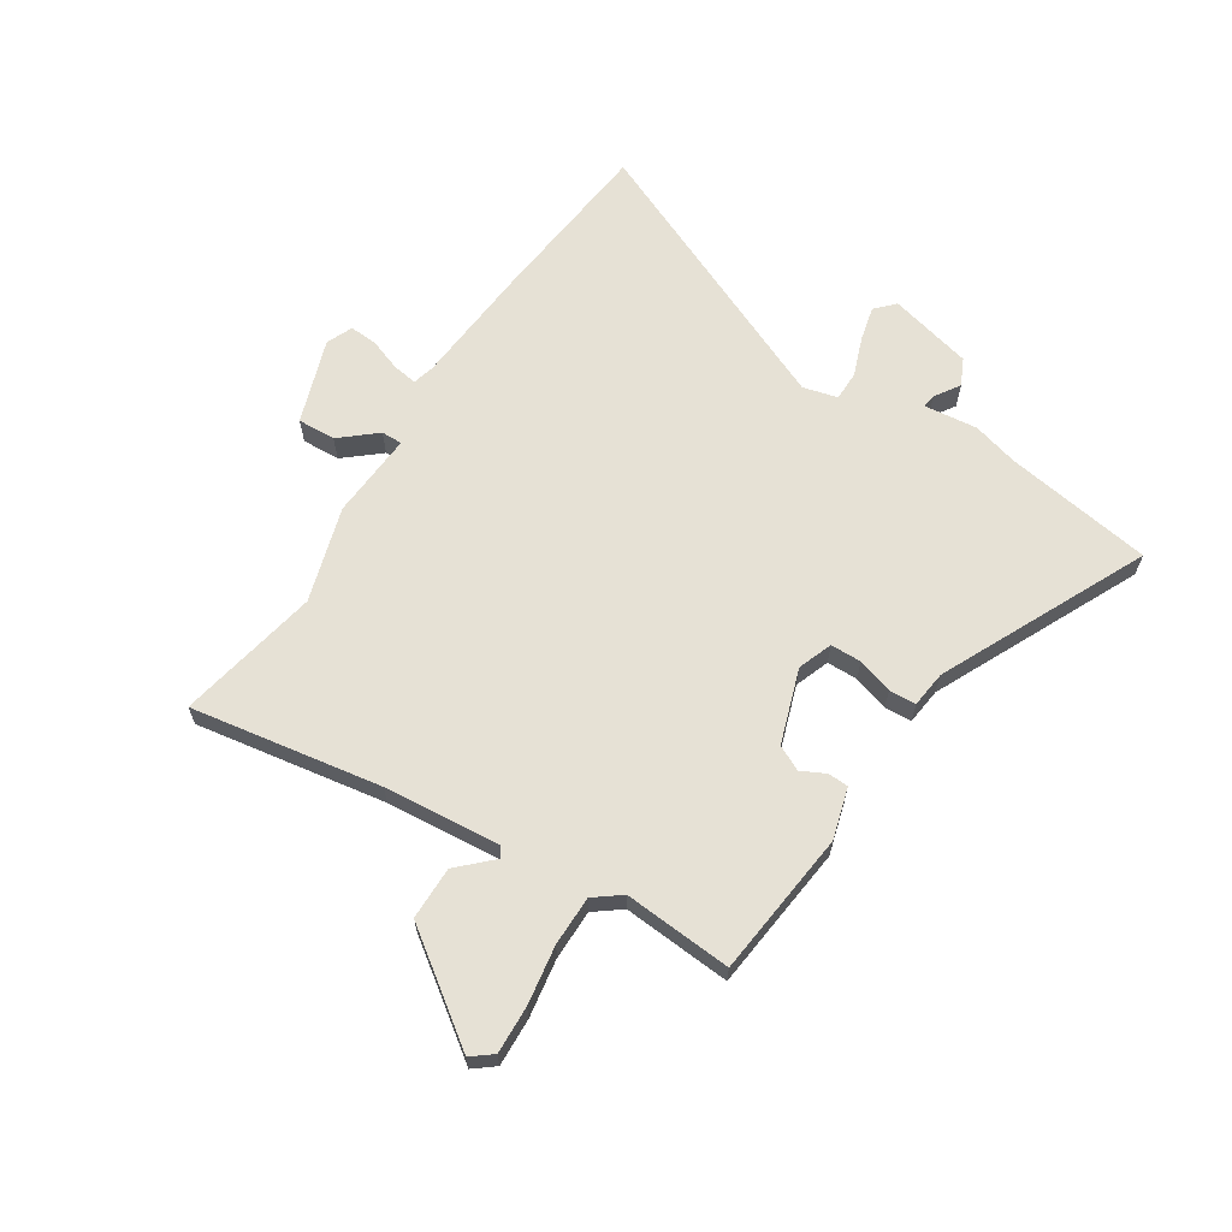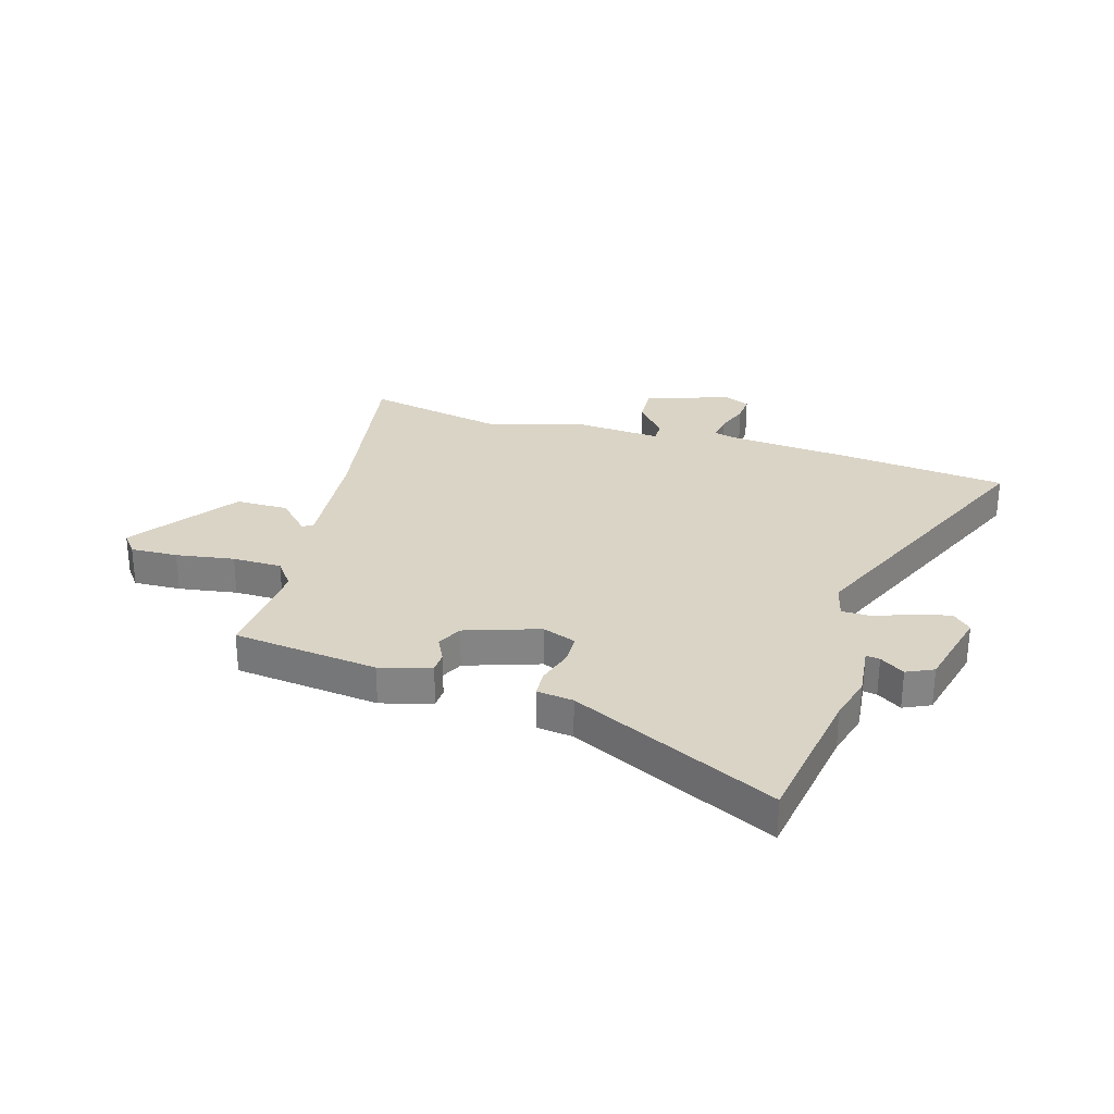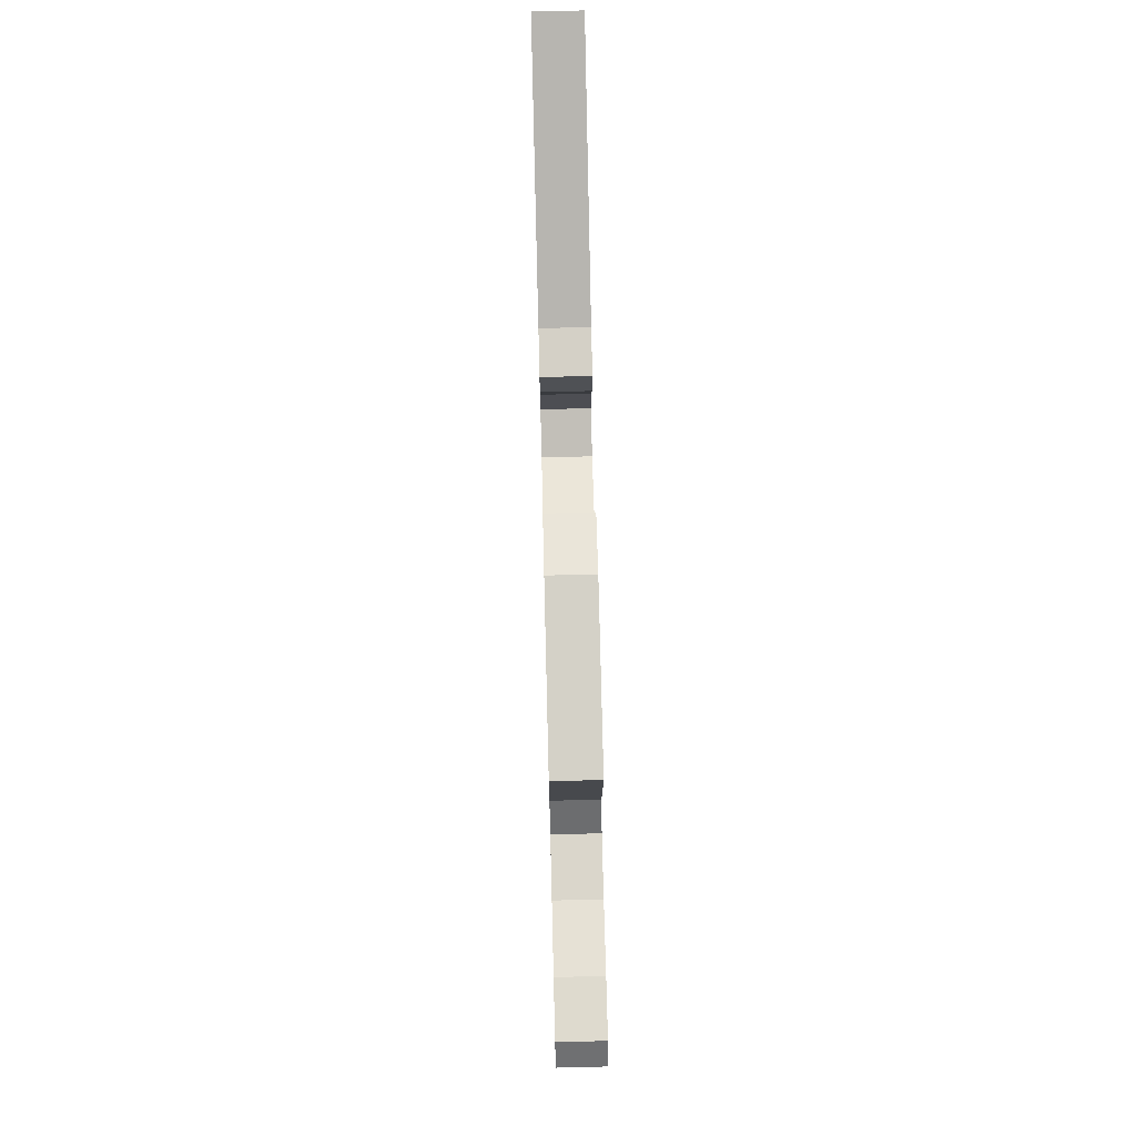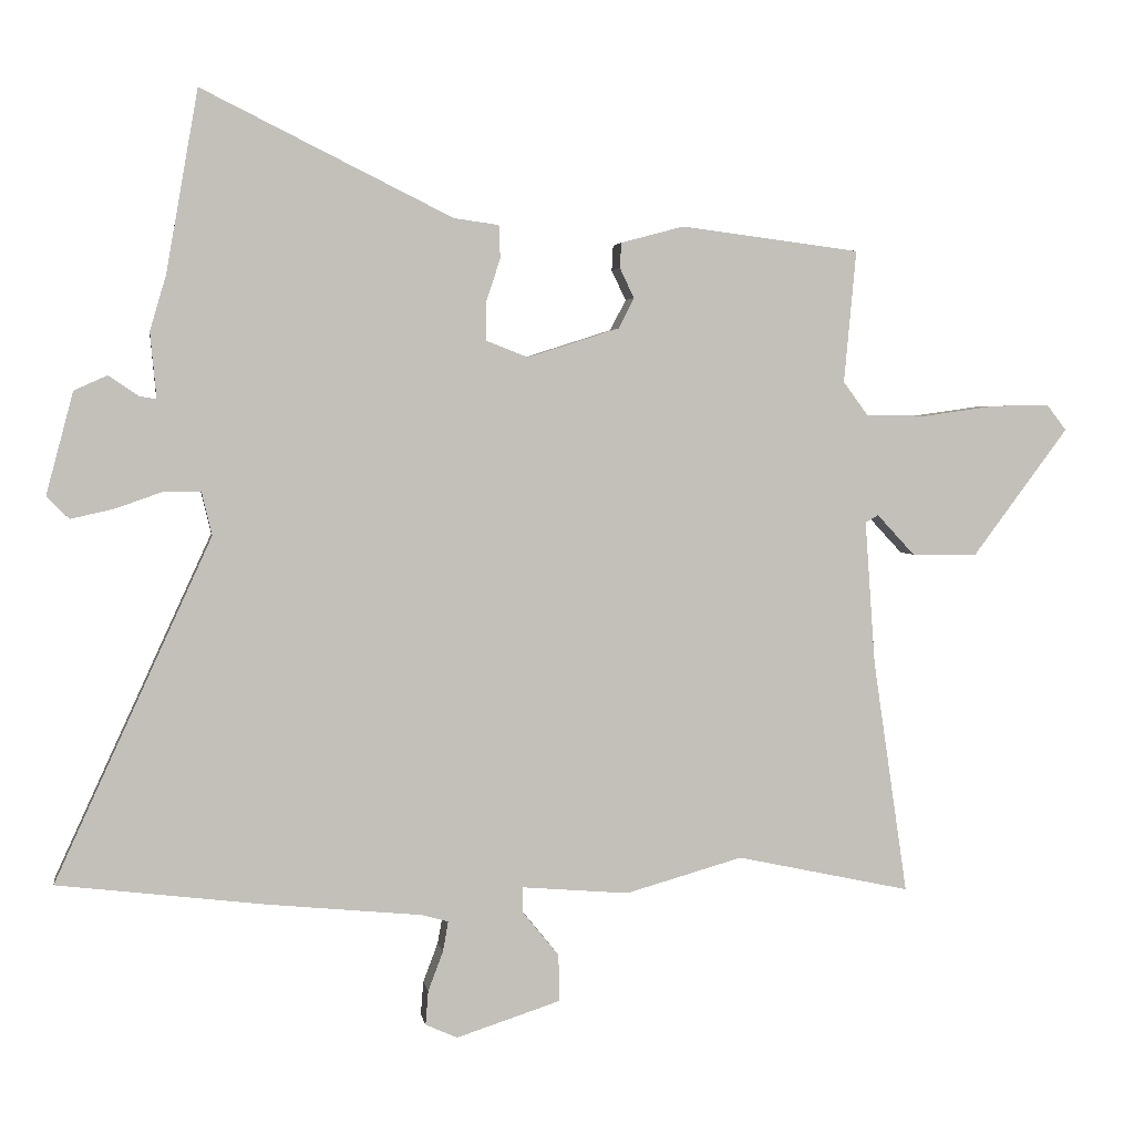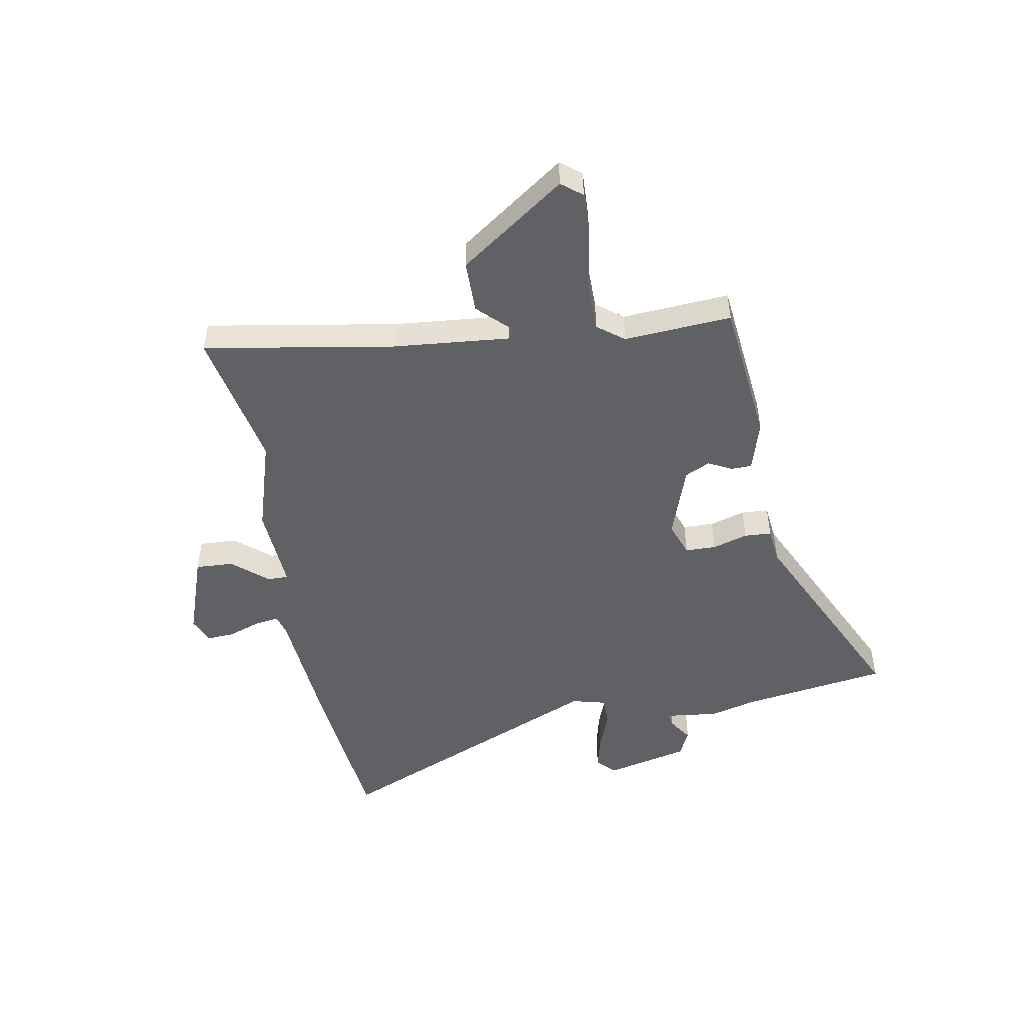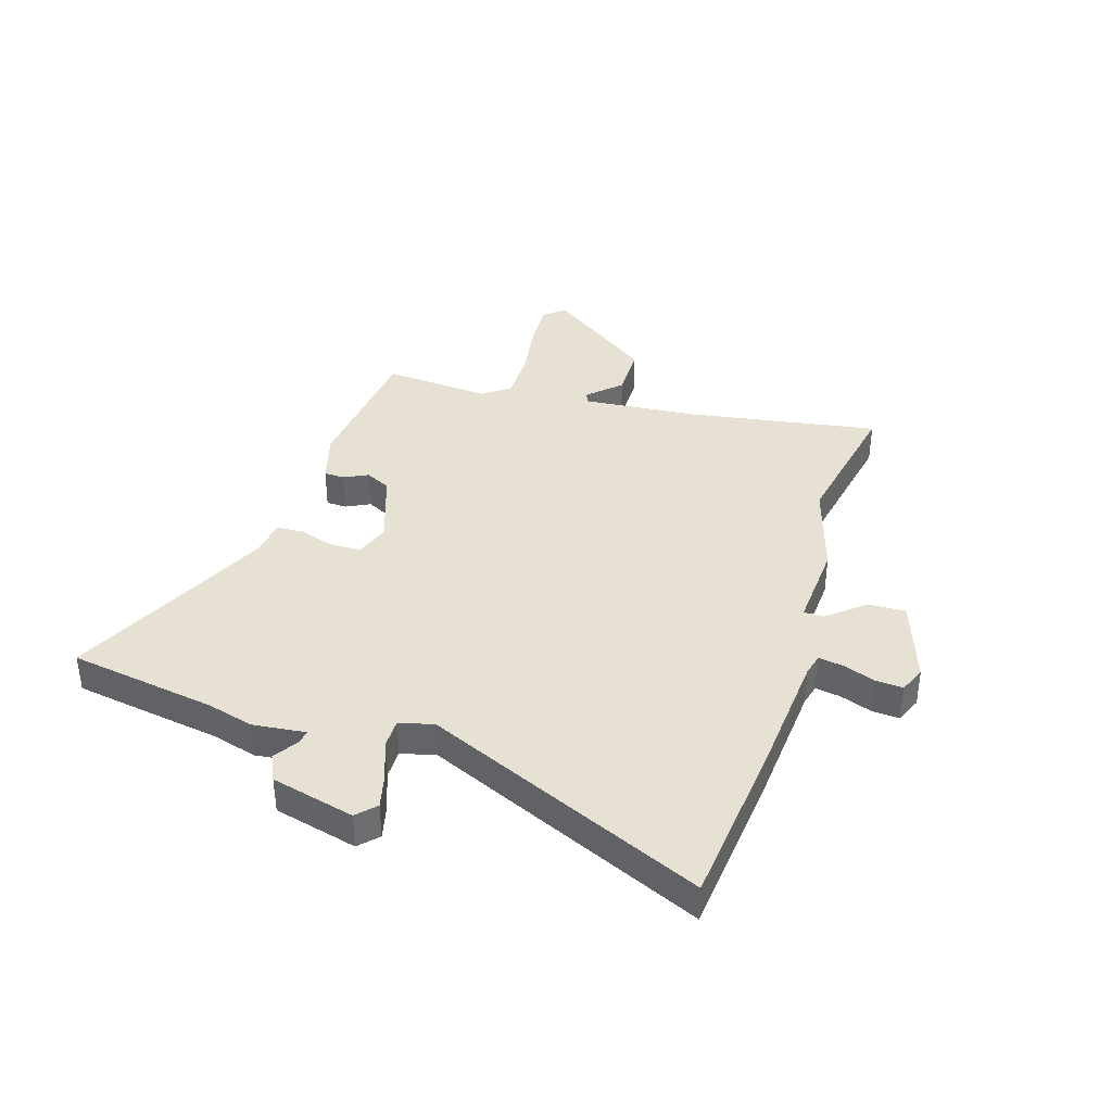
<metadata>
{"format":"obj","ext":"obj","renderer":"f3d","projection":"perspective","resolution":1024,"background":"white","views":[{"elev":64.4,"azim":-58.3,"up":"+Y"},{"elev":28.9,"azim":15.7,"up":"+Y"},{"elev":72.5,"azim":-91.4,"up":"+Z"},{"elev":3.1,"azim":171.0,"up":"+Z"},{"elev":-48.7,"azim":-81.0,"up":"+Y"},{"elev":38.6,"azim":106.4,"up":"+Y"}]}
</metadata>
<code>
v 0.47 0.07 0.67
v 0.517 0.07 0.402
v 0.541 0.07 0.32
v 0.532 0.07 0.223
v 0.557 0.07 0.227
v 0.601 0.07 0.257
v 0.65 0.07 0.235
v 0.69 0.07 0.084
v 0.657 0.07 0.051
v 0.594 0.07 0.065
v 0.523 0.07 0.09
v 0.469 0.07 0.089
v 0.454 0.07 0.026
v 0.685 0.07 -0.478
v 0.377 0.07 -0.515
v 0.151 0.07 -0.537
v 0.112 0.07 -0.548
v 0.12 0.07 -0.593
v 0.142 0.07 -0.651
v 0.146 0.07 -0.701
v 0.099 0.07 -0.722
v -0.055 0.07 -0.672
v -0.053 0.07 -0.603
v 0 0.07 -0.538
v 0 0.07 -0.5
v -0.157 0.07 -0.513
v -0.33 0.07 -0.464
v -0.587 0.07 -0.519
v -0.536 0.07 -0.173
v -0.521 0.07 0.039
v -0.54 0.07 0.05
v -0.596 0.07 -0.01
v -0.692 0.07 -0.011
v -0.833 0.07 0.178
v -0.804 0.07 0.216
v -0.718 0.07 0.214
v -0.612 0.07 0.199
v -0.522 0.07 0.201
v -0.486 0.07 0.25
v -0.504 0.07 0.445
v -0.24 0.07 0.479
v -0.147 0.07 0.454
v -0.145 0.07 0.417
v -0.166 0.07 0.373
v -0.143 0.07 0.328
v -0.008 0.07 0.285
v 0.054 0.07 0.309
v 0.054 0.07 0.365
v 0.033 0.07 0.429
v 0.035 0.07 0.478
v 0.101 0.07 0.487
v 0.47 0 0.67
v 0.517 0 0.402
v 0.541 0 0.32
v 0.532 0 0.223
v 0.557 0 0.227
v 0.601 0 0.257
v 0.65 0 0.235
v 0.69 0 0.084
v 0.657 0 0.051
v 0.594 0 0.065
v 0.523 0 0.09
v 0.469 0 0.089
v 0.454 0 0.026
v 0.685 0 -0.478
v 0.377 0 -0.515
v 0.151 0 -0.537
v 0.112 0 -0.548
v 0.12 0 -0.593
v 0.142 0 -0.651
v 0.146 0 -0.701
v 0.099 0 -0.722
v -0.055 0 -0.672
v -0.053 0 -0.603
v 0 0 -0.538
v 0 0 -0.5
v -0.157 0 -0.513
v -0.33 0 -0.464
v -0.587 0 -0.519
v -0.536 0 -0.173
v -0.521 0 0.039
v -0.54 0 0.05
v -0.596 0 -0.01
v -0.692 0 -0.011
v -0.833 0 0.178
v -0.804 0 0.216
v -0.718 0 0.214
v -0.612 0 0.199
v -0.522 0 0.201
v -0.486 0 0.25
v -0.504 0 0.445
v -0.24 0 0.479
v -0.147 0 0.454
v -0.145 0 0.417
v -0.166 0 0.373
v -0.143 0 0.328
v -0.008 0 0.285
v 0.054 0 0.309
v 0.054 0 0.365
v 0.033 0 0.429
v 0.035 0 0.478
v 0.101 0 0.487
f 48 49 50 51
f 51 1 2
f 48 51 2
f 47 48 2
f 2 3 4
f 47 2 4
f 46 47 4
f 42 43 44
f 41 42 44
f 40 41 44
f 39 40 44
f 38 39 44 45
f 35 36 37
f 34 35 37
f 33 34 37
f 32 33 37
f 31 32 37
f 30 31 37 38
f 27 28 29
f 27 29 30
f 26 27 30
f 25 26 30
f 22 23 24
f 21 22 24
f 20 21 24
f 19 20 24
f 18 19 24
f 17 18 24 25
f 38 45 46
f 30 38 46
f 25 30 46
f 17 25 46
f 16 17 46
f 9 10 11
f 8 9 11
f 7 8 11
f 6 7 11
f 5 6 11
f 4 5 11 12
f 46 4 12
f 15 16 46
f 14 15 46
f 13 14 46
f 12 13 46
f 102 101 100 99
f 53 52 102
f 53 102 99
f 53 99 98
f 55 54 53
f 55 53 98
f 55 98 97
f 95 94 93
f 95 93 92
f 95 92 91
f 95 91 90
f 96 95 90 89
f 88 87 86
f 88 86 85
f 88 85 84
f 88 84 83
f 88 83 82
f 89 88 82 81
f 80 79 78
f 81 80 78
f 81 78 77
f 81 77 76
f 75 74 73
f 75 73 72
f 75 72 71
f 75 71 70
f 75 70 69
f 76 75 69 68
f 97 96 89
f 97 89 81
f 97 81 76
f 97 76 68
f 97 68 67
f 62 61 60
f 62 60 59
f 62 59 58
f 62 58 57
f 62 57 56
f 63 62 56 55
f 63 55 97
f 97 67 66
f 97 66 65
f 97 65 64
f 97 64 63
f 1 52 53 2
f 2 53 54 3
f 3 54 55 4
f 4 55 56 5
f 5 56 57 6
f 6 57 58 7
f 7 58 59 8
f 8 59 60 9
f 9 60 61 10
f 10 61 62 11
f 11 62 63 12
f 12 63 64 13
f 13 64 65 14
f 14 65 66 15
f 15 66 67 16
f 16 67 68 17
f 17 68 69 18
f 18 69 70 19
f 19 70 71 20
f 20 71 72 21
f 21 72 73 22
f 22 73 74 23
f 23 74 75 24
f 24 75 76 25
f 25 76 77 26
f 26 77 78 27
f 27 78 79 28
f 28 79 80 29
f 29 80 81 30
f 30 81 82 31
f 31 82 83 32
f 32 83 84 33
f 33 84 85 34
f 34 85 86 35
f 35 86 87 36
f 36 87 88 37
f 37 88 89 38
f 38 89 90 39
f 39 90 91 40
f 40 91 92 41
f 41 92 93 42
f 42 93 94 43
f 43 94 95 44
f 44 95 96 45
f 45 96 97 46
f 46 97 98 47
f 47 98 99 48
f 48 99 100 49
f 49 100 101 50
f 50 101 102 51
f 51 102 52 1

</code>
